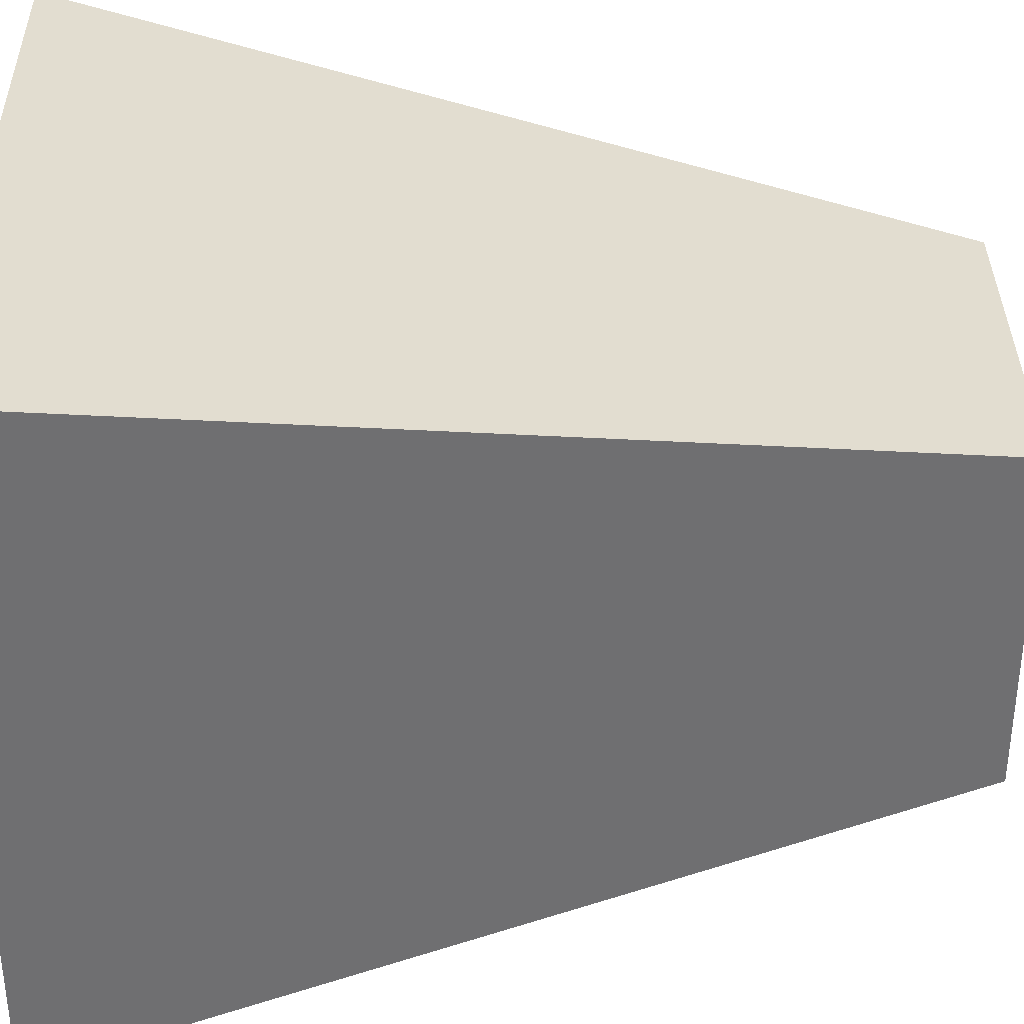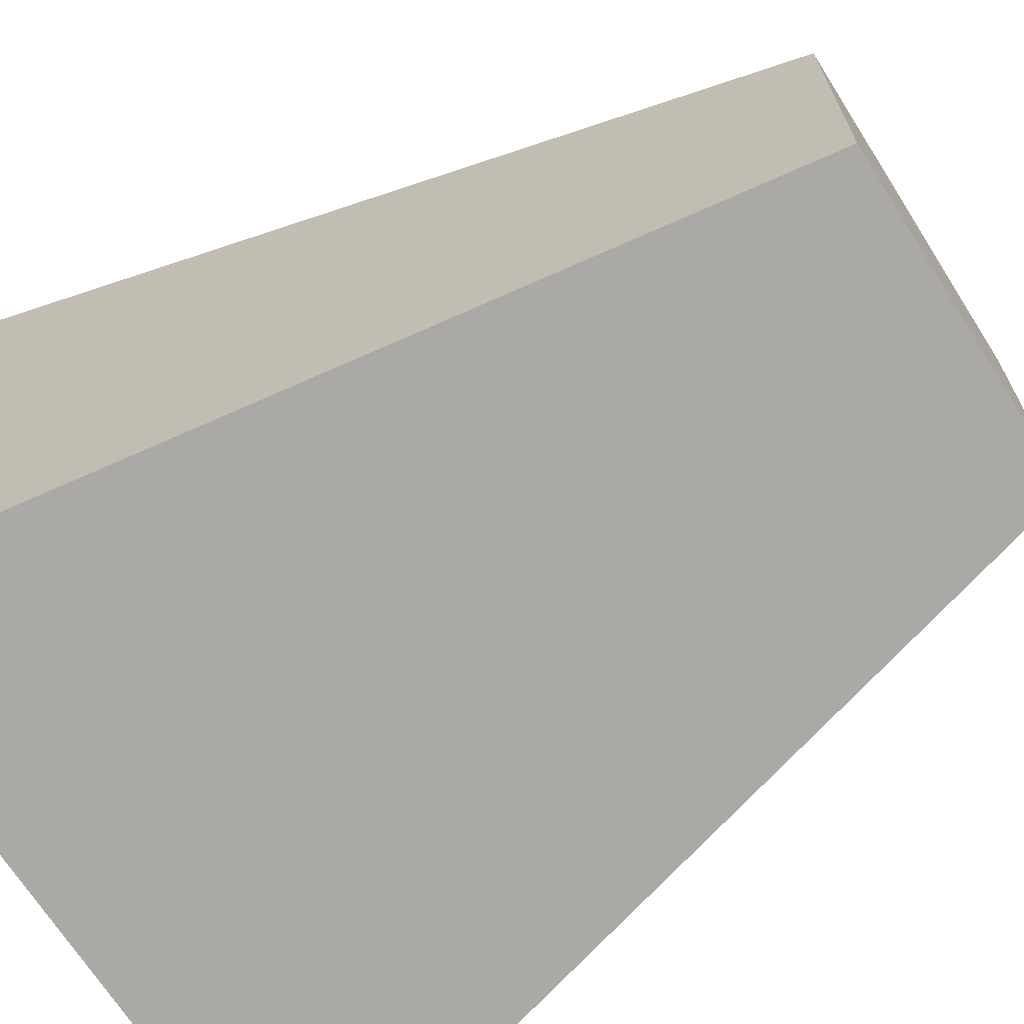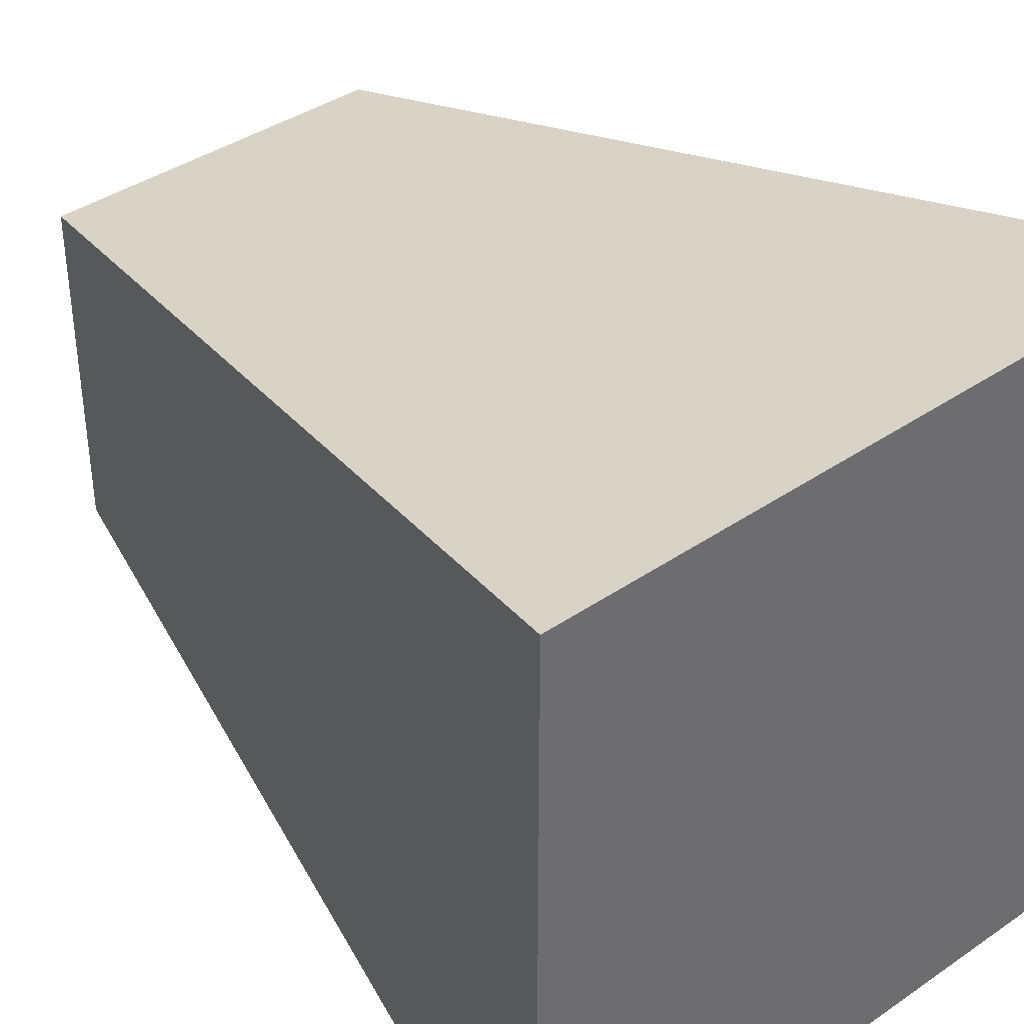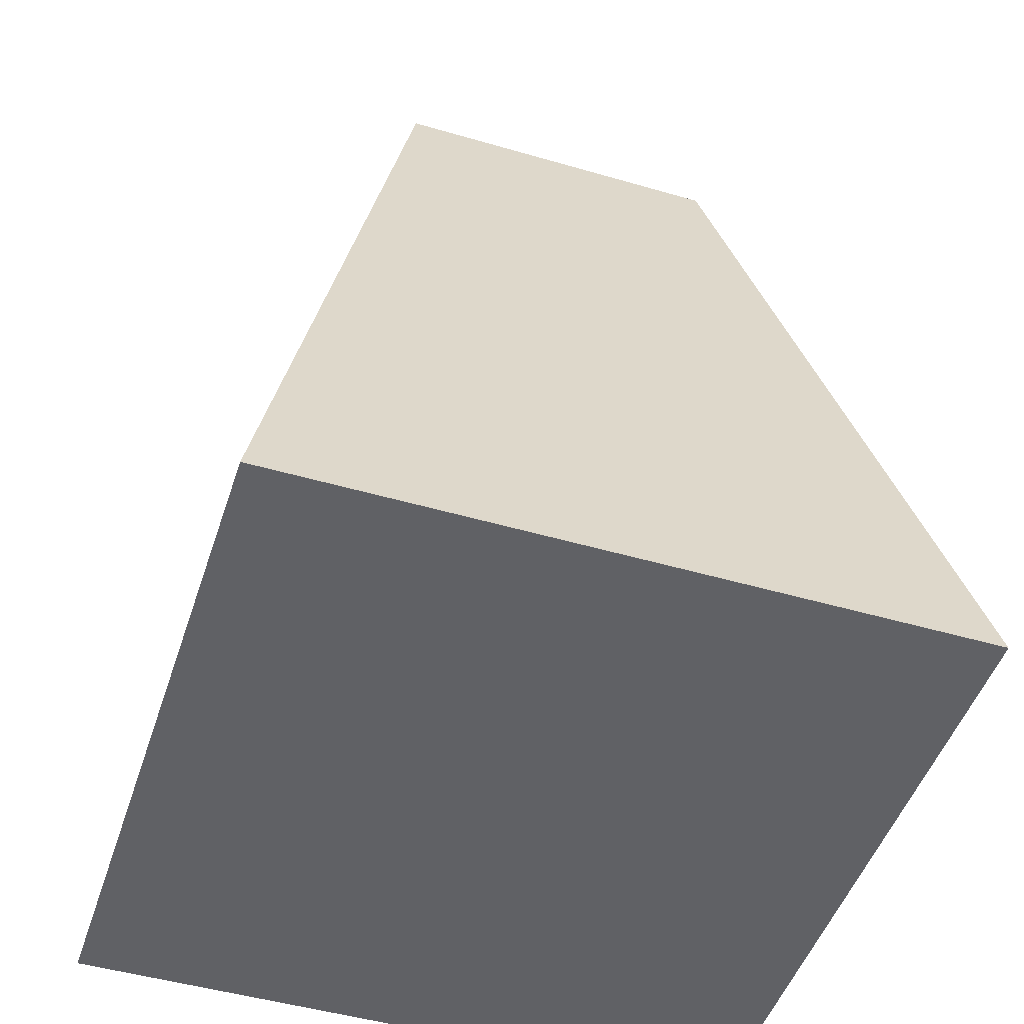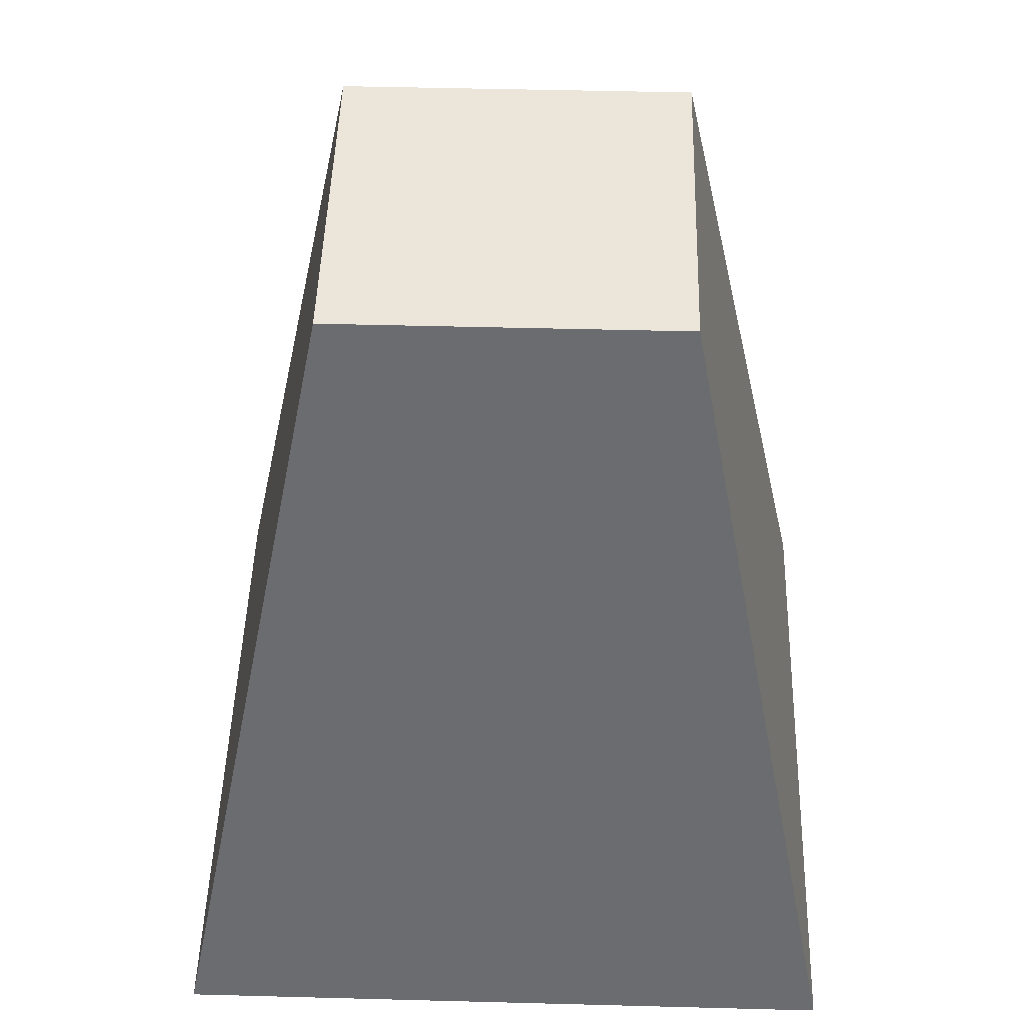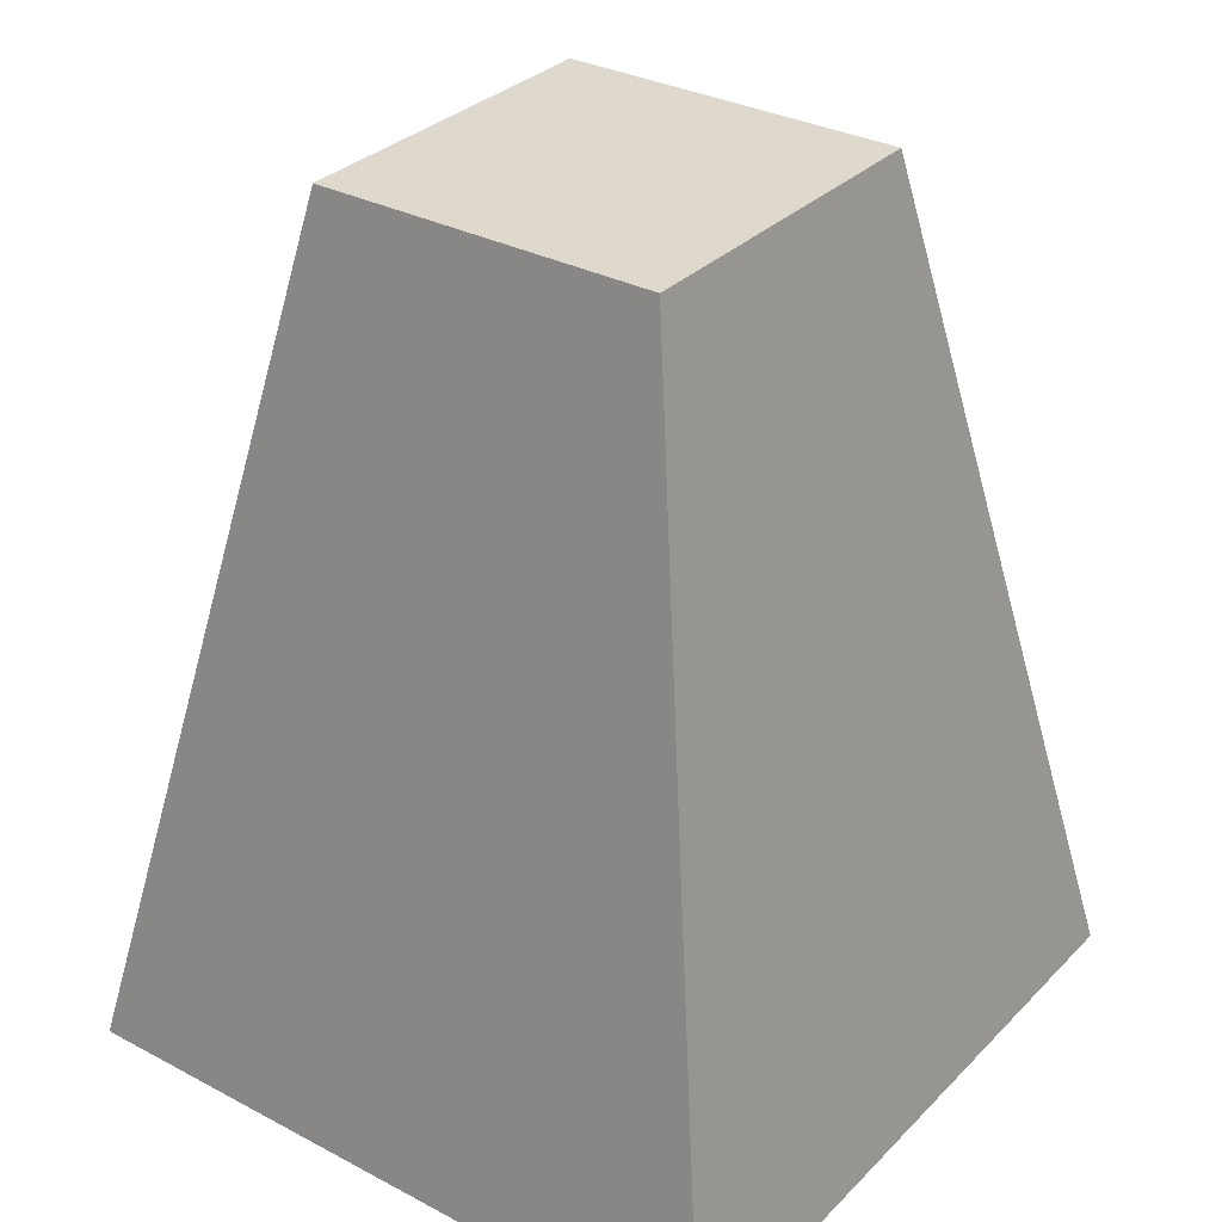
<metadata>
{"format":"obj","ext":"obj","renderer":"f3d","projection":"perspective","resolution":1024,"background":"white","views":[{"elev":35.7,"azim":89.1,"up":"+Z"},{"elev":-69.1,"azim":122.4,"up":"+Z"},{"elev":39.2,"azim":-40.6,"up":"+Z"},{"elev":-48.6,"azim":72.0,"up":"+Y"},{"elev":47.5,"azim":1.7,"up":"+Y"},{"elev":32.1,"azim":-143.6,"up":"+Y"}]}
</metadata>
<code>
g pb_Mesh396414
v -3 0 -3
v -7 0 -3
v -4 5 -4
v -6 5 -4
v -7 0 -3
v -7 0 -7
v -6 5 -4
v -6 5 -6
v -7 0 -7
v -3 0 -7
v -6 5 -6
v -4 5 -6
v -3 0 -7
v -3 0 -3
v -4 5 -6
v -4 5 -4
v -4 5 -4
v -6 5 -4
v -4 5 -6
v -6 5 -6
v -3 0 -7
v -7 0 -7
v -3 0 -3
v -7 0 -3
g pb_Mesh396414_0
f 3 2 1
f 3 4 2
f 7 6 5
f 7 8 6
f 11 10 9
f 11 12 10
f 15 14 13
f 15 16 14
f 19 18 17
f 19 20 18
f 23 22 21
f 23 24 22

</code>
